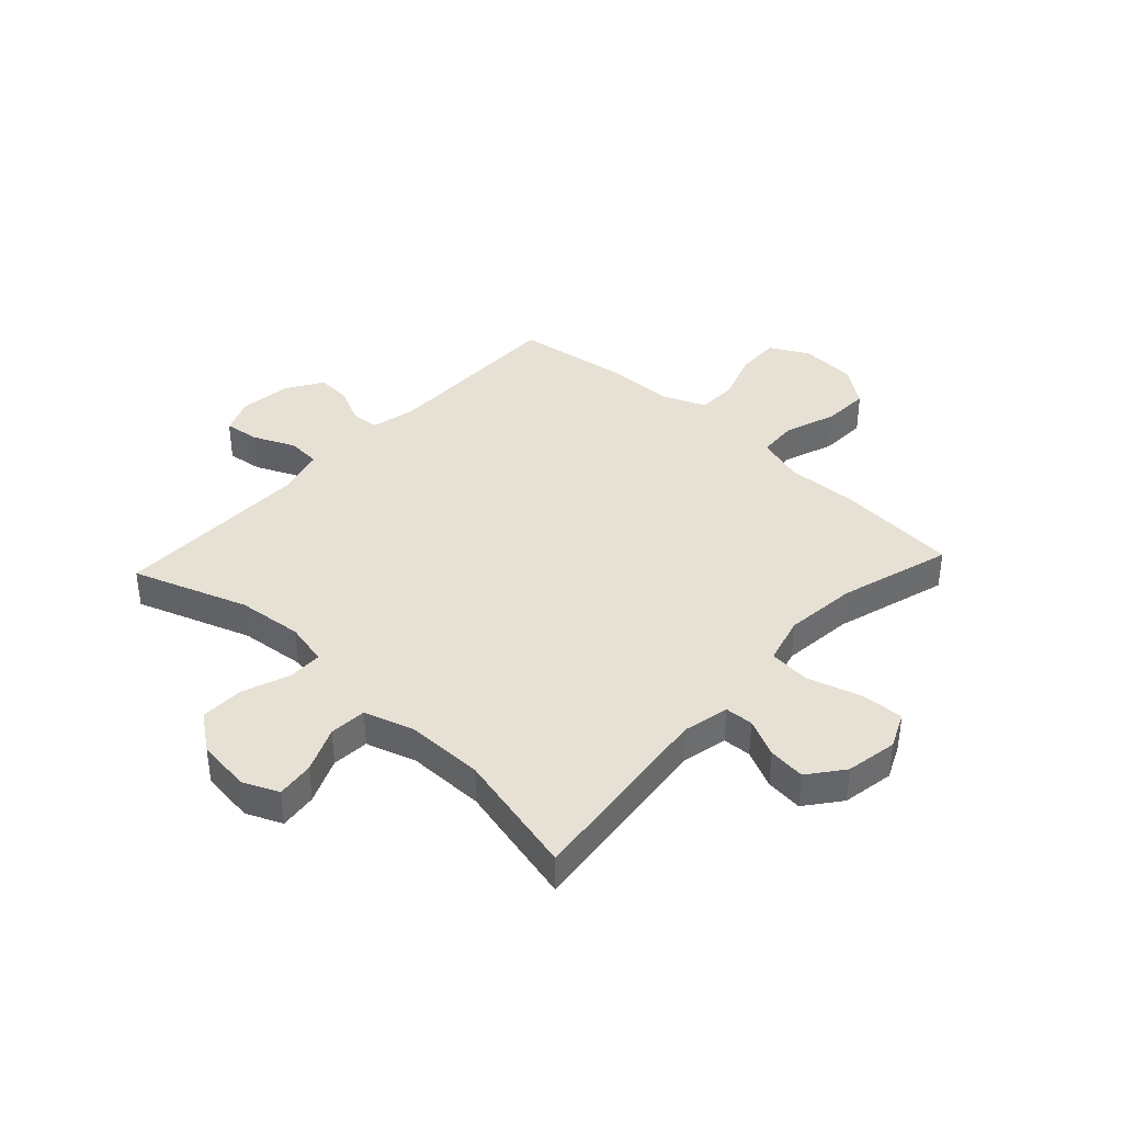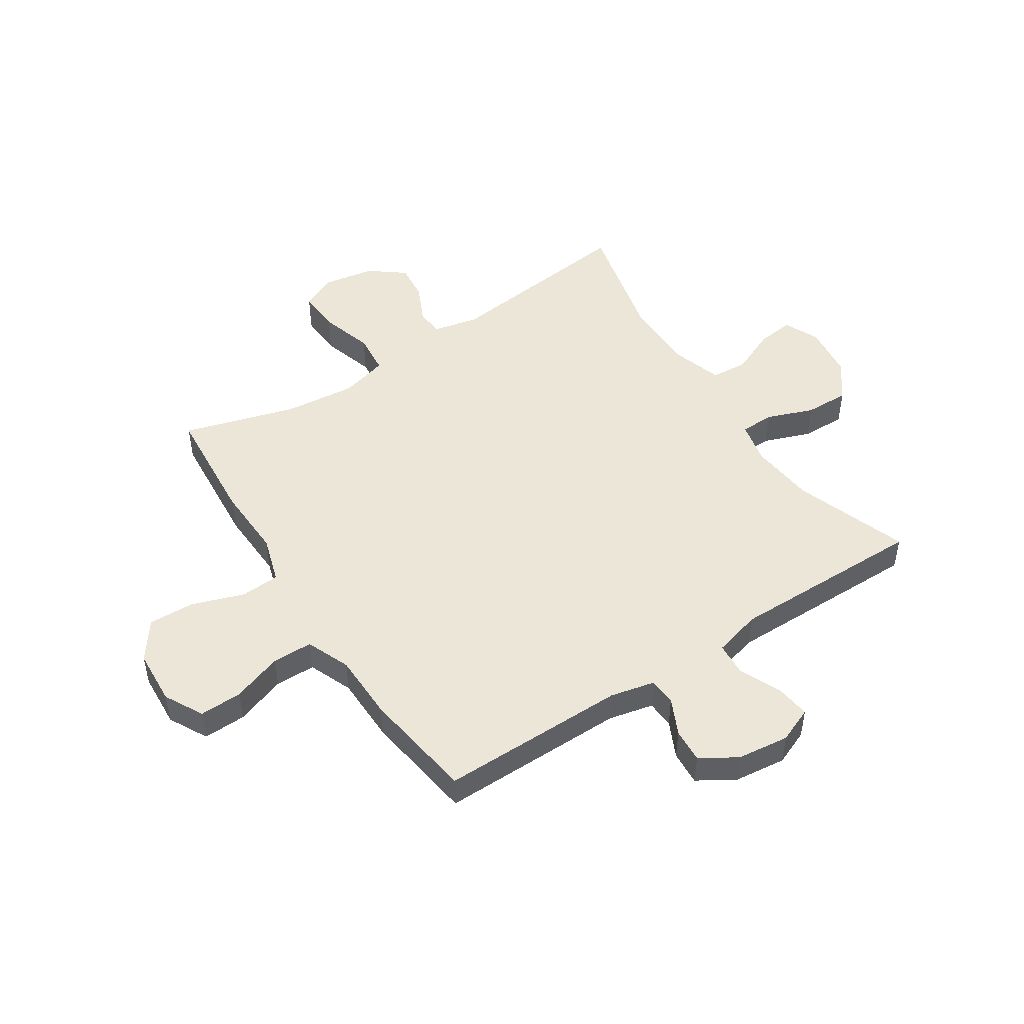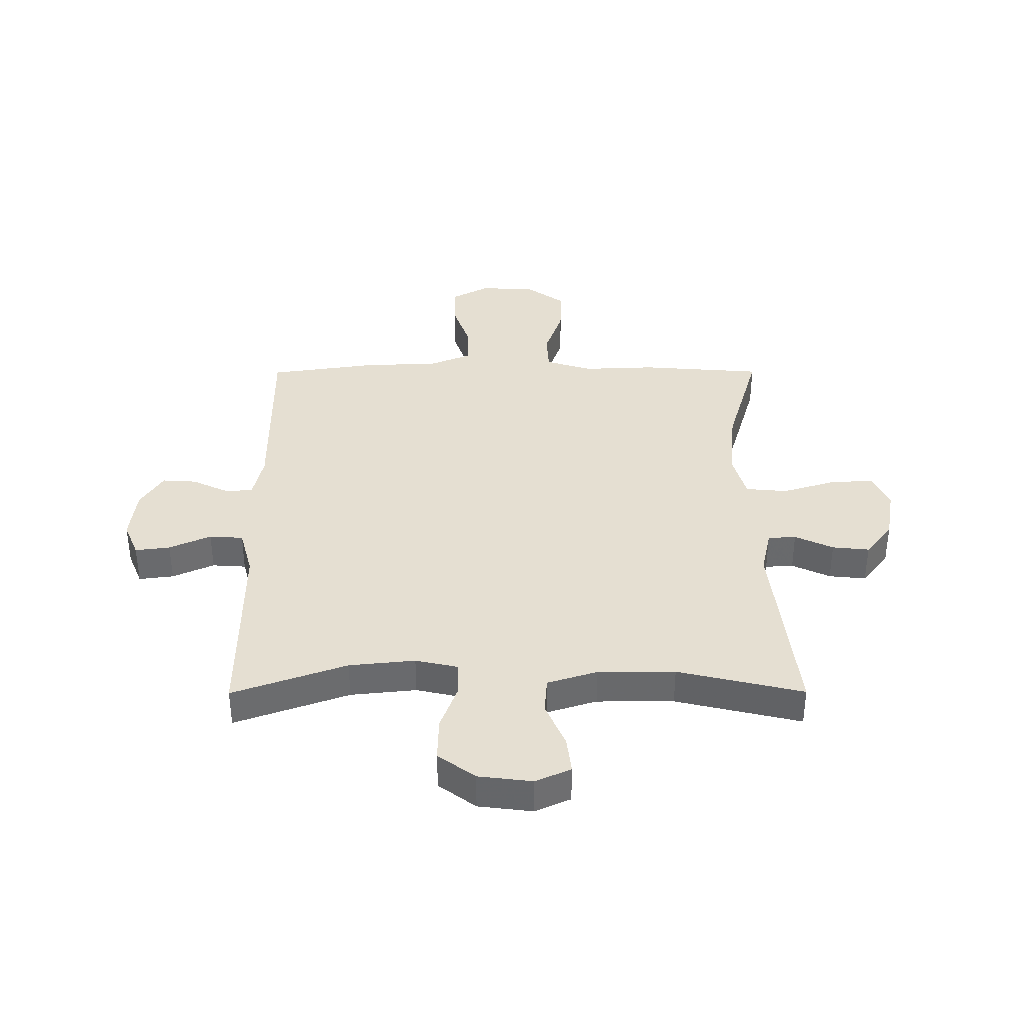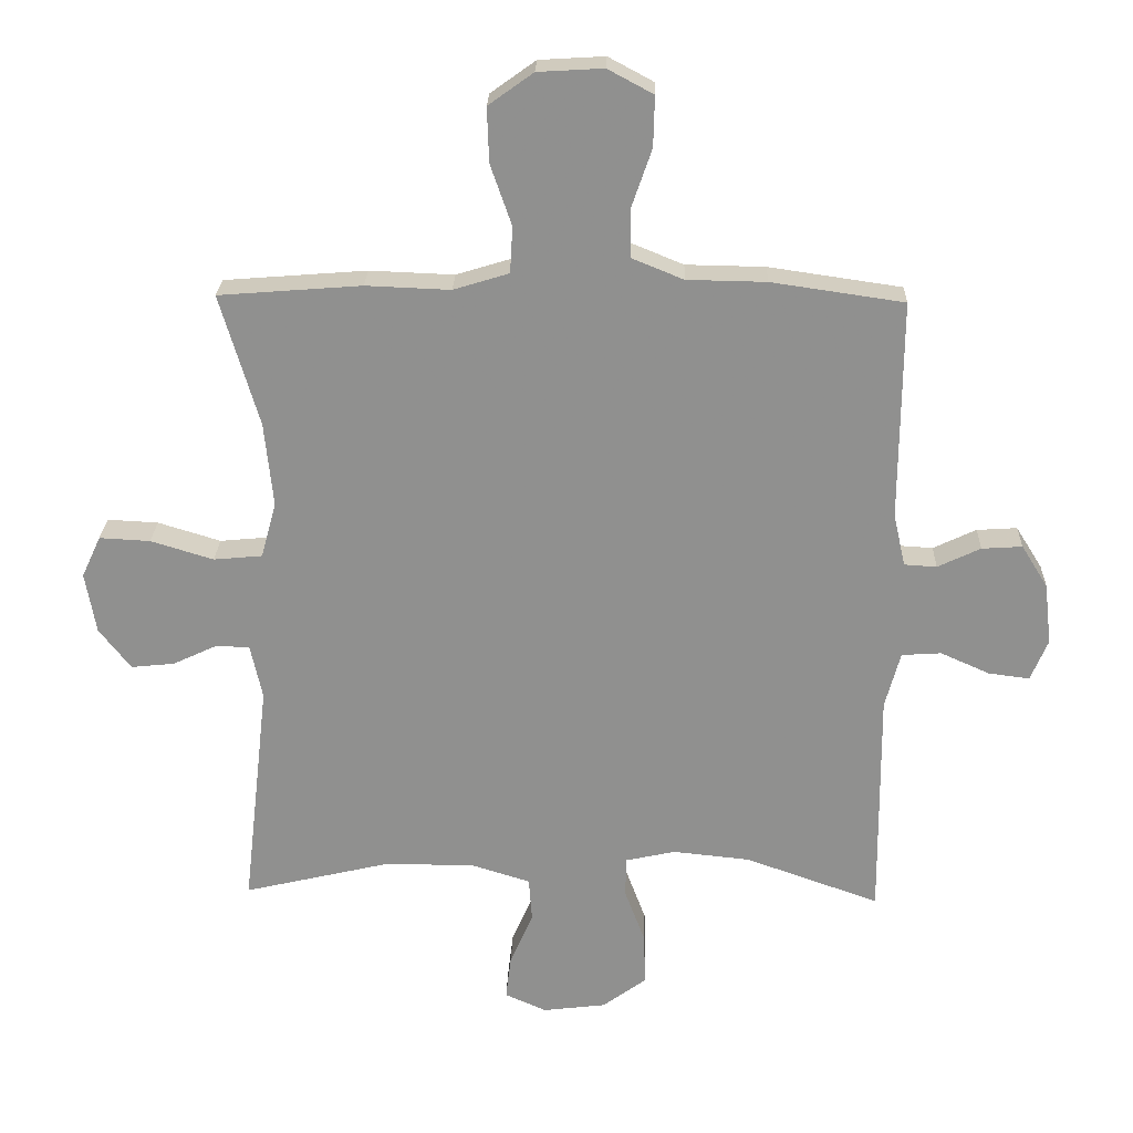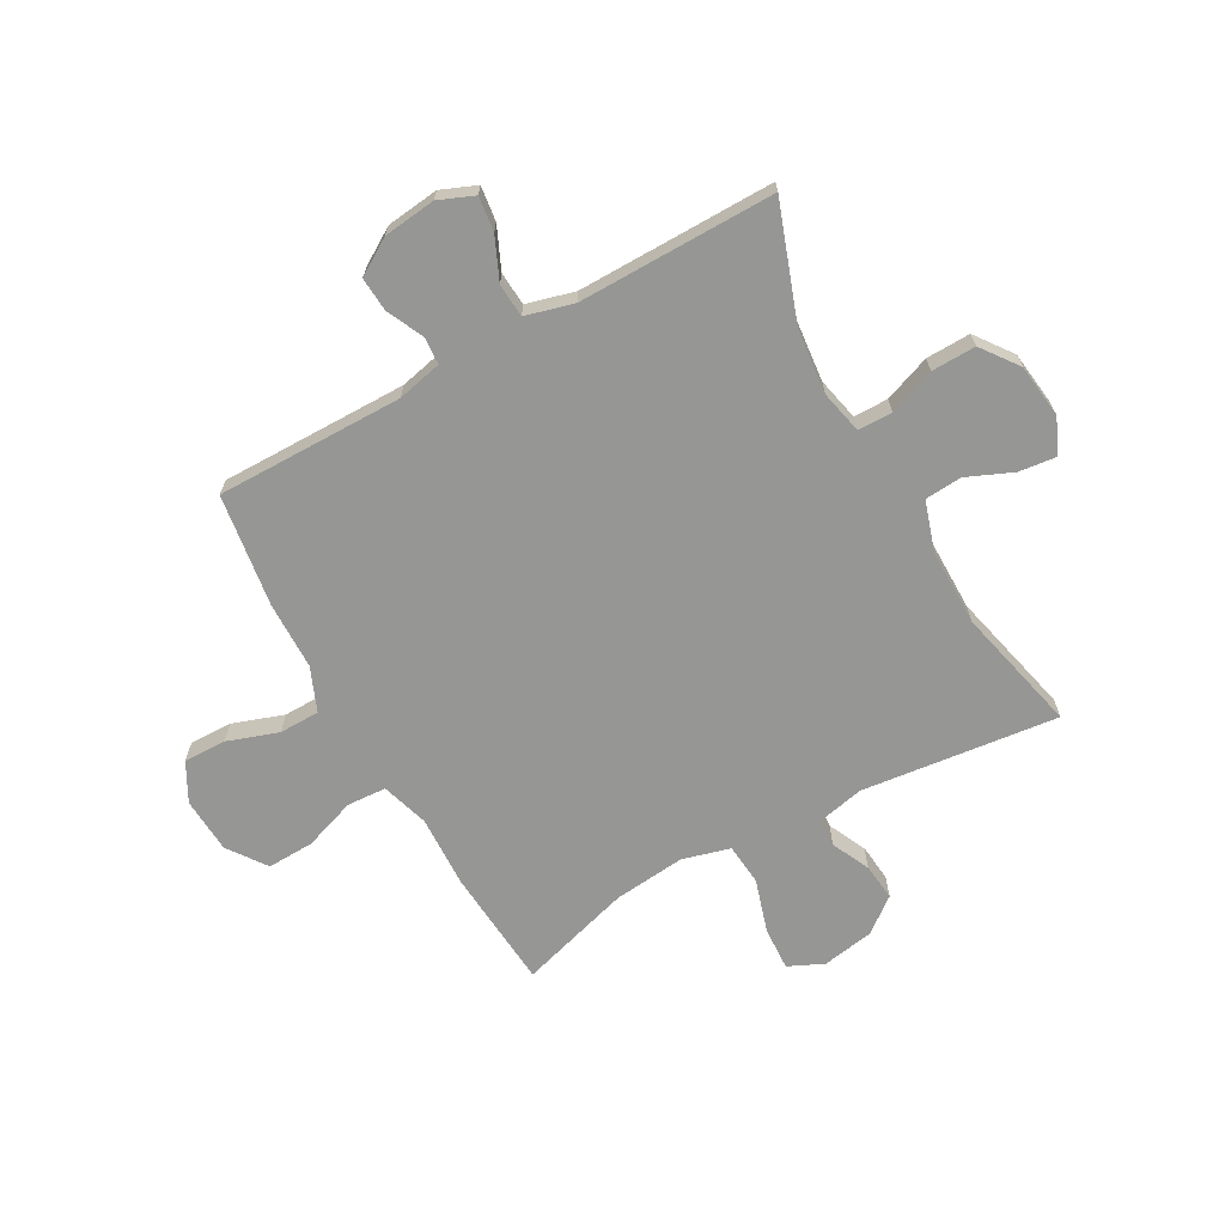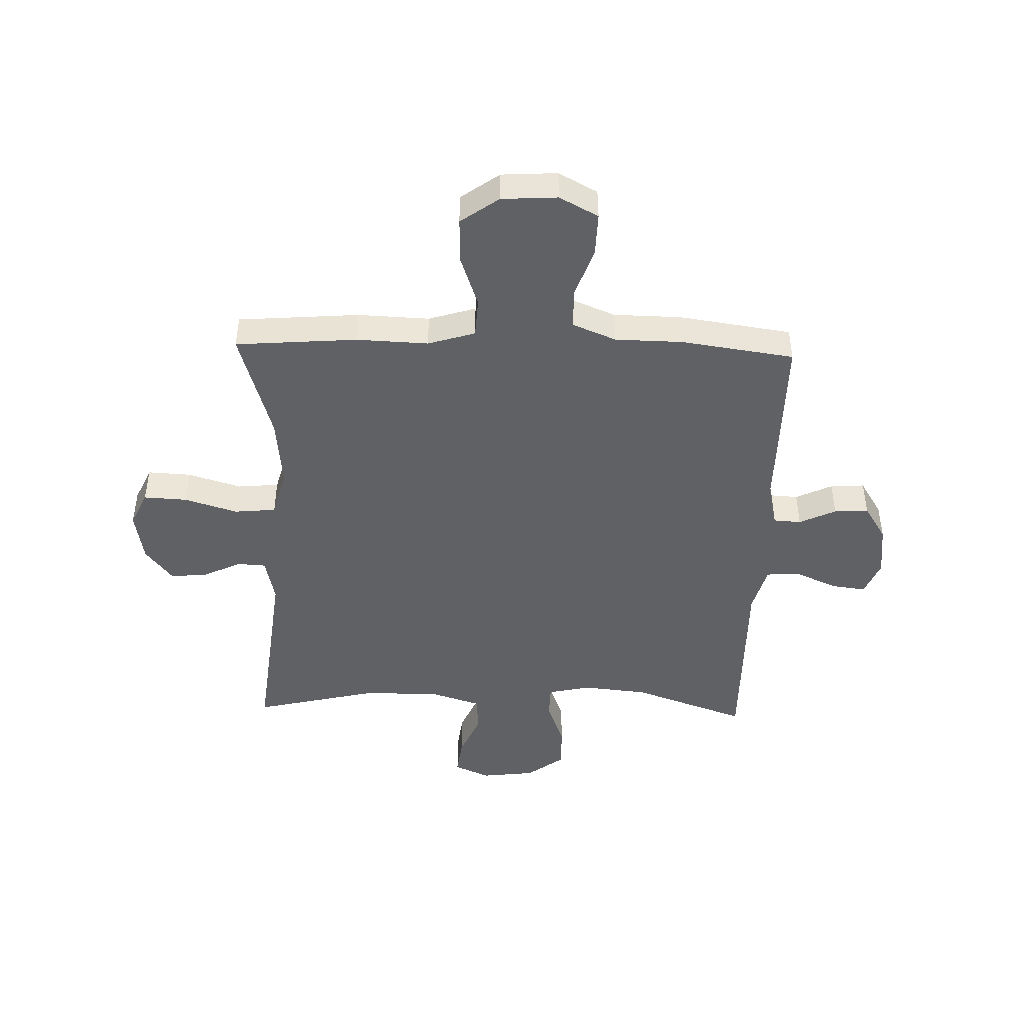
<metadata>
{"format":"obj","ext":"obj","renderer":"f3d","projection":"perspective","resolution":1024,"background":"white","views":[{"elev":39.1,"azim":-137.1,"up":"+Y"},{"elev":48.7,"azim":56.9,"up":"+Y"},{"elev":37.4,"azim":179.8,"up":"+Y"},{"elev":24.3,"azim":1.9,"up":"+Z"},{"elev":-67.7,"azim":119.1,"up":"+Y"},{"elev":-45.6,"azim":-1.7,"up":"+Y"}]}
</metadata>
<code>
v 0.5 0.07 0.5
v 0.498 0.07 0.167
v 0.516 0.07 0.087
v 0.565 0.07 0.084
v 0.63 0.07 0.115
v 0.691 0.07 0.119
v 0.731 0.07 0.055
v 0.742 0.07 -0.038
v 0.716 0.07 -0.101
v 0.654 0.07 -0.093
v 0.58 0.07 -0.06
v 0.52 0.07 -0.064
v 0.497 0.07 -0.15
v 0.5 0.07 -0.5
v 0.297 0.07 -0.428
v 0.18 0.07 -0.416
v 0.104 0.07 -0.433
v 0.103 0.07 -0.494
v 0.134 0.07 -0.577
v 0.136 0.07 -0.656
v 0.07 0.07 -0.705
v -0.026 0.07 -0.717
v -0.089 0.07 -0.689
v -0.081 0.07 -0.622
v -0.046 0.07 -0.541
v -0.051 0.07 -0.475
v -0.14 0.07 -0.447
v -0.277 0.07 -0.447
v -0.5 0.07 -0.5
v -0.46 0.07 -0.15
v -0.478 0.07 -0.068
v -0.528 0.07 -0.065
v -0.596 0.07 -0.097
v -0.662 0.07 -0.104
v -0.71 0.07 -0.042
v -0.726 0.07 0.05
v -0.697 0.07 0.113
v -0.62 0.07 0.109
v -0.525 0.07 0.08
v -0.451 0.07 0.087
v -0.428 0.07 0.172
v -0.441 0.07 0.3
v -0.5 0.07 0.5
v -0.284 0.07 0.517
v -0.156 0.07 0.512
v -0.072 0.07 0.538
v -0.068 0.07 0.608
v -0.1 0.07 0.7
v -0.103 0.07 0.783
v -0.035 0.07 0.832
v 0.064 0.07 0.838
v 0.133 0.07 0.801
v 0.131 0.07 0.725
v 0.1 0.07 0.635
v 0.101 0.07 0.563
v 0.179 0.07 0.531
v 0.299 0.07 0.529
v 0.5 0 0.5
v 0.498 0 0.167
v 0.516 0 0.087
v 0.565 0 0.084
v 0.63 0 0.115
v 0.691 0 0.119
v 0.731 0 0.055
v 0.742 0 -0.038
v 0.716 0 -0.101
v 0.654 0 -0.093
v 0.58 0 -0.06
v 0.52 0 -0.064
v 0.497 0 -0.15
v 0.5 0 -0.5
v 0.297 0 -0.428
v 0.18 0 -0.416
v 0.104 0 -0.433
v 0.103 0 -0.494
v 0.134 0 -0.577
v 0.136 0 -0.656
v 0.07 0 -0.705
v -0.026 0 -0.717
v -0.089 0 -0.689
v -0.081 0 -0.622
v -0.046 0 -0.541
v -0.051 0 -0.475
v -0.14 0 -0.447
v -0.277 0 -0.447
v -0.5 0 -0.5
v -0.46 0 -0.15
v -0.478 0 -0.068
v -0.528 0 -0.065
v -0.596 0 -0.097
v -0.662 0 -0.104
v -0.71 0 -0.042
v -0.726 0 0.05
v -0.697 0 0.113
v -0.62 0 0.109
v -0.525 0 0.08
v -0.451 0 0.087
v -0.428 0 0.172
v -0.441 0 0.3
v -0.5 0 0.5
v -0.284 0 0.517
v -0.156 0 0.512
v -0.072 0 0.538
v -0.068 0 0.608
v -0.1 0 0.7
v -0.103 0 0.783
v -0.035 0 0.832
v 0.064 0 0.838
v 0.133 0 0.801
v 0.131 0 0.725
v 0.1 0 0.635
v 0.101 0 0.563
v 0.179 0 0.531
v 0.299 0 0.529
f 56 57 1 2
f 55 56 2 3
f 52 53 54
f 51 52 54
f 50 51 54
f 49 50 54
f 48 49 54
f 47 48 54
f 46 47 54 55
f 45 46 55 3
f 44 45 3
f 43 44 3
f 42 43 3
f 37 38 39
f 36 37 39
f 35 36 39
f 34 35 39
f 33 34 39
f 32 33 39
f 31 32 39 40
f 30 31 40 41
f 28 29 30
f 27 28 30 41
f 23 24 25
f 22 23 25
f 21 22 25
f 20 21 25
f 19 20 25
f 18 19 25
f 17 18 25 26
f 13 14 15
f 12 13 15 16
f 9 10 11
f 8 9 11
f 7 8 11
f 6 7 11
f 5 6 11
f 4 5 11
f 3 4 11 12
f 42 3 12
f 41 42 12
f 27 41 12
f 26 27 12
f 17 26 12
f 12 16 17
f 59 58 114 113
f 60 59 113 112
f 111 110 109
f 111 109 108
f 111 108 107
f 111 107 106
f 111 106 105
f 111 105 104
f 112 111 104 103
f 60 112 103 102
f 60 102 101
f 60 101 100
f 60 100 99
f 96 95 94
f 96 94 93
f 96 93 92
f 96 92 91
f 96 91 90
f 96 90 89
f 97 96 89 88
f 98 97 88 87
f 87 86 85
f 98 87 85 84
f 82 81 80
f 82 80 79
f 82 79 78
f 82 78 77
f 82 77 76
f 82 76 75
f 83 82 75 74
f 72 71 70
f 73 72 70 69
f 68 67 66
f 68 66 65
f 68 65 64
f 68 64 63
f 68 63 62
f 68 62 61
f 69 68 61 60
f 69 60 99
f 69 99 98
f 69 98 84
f 69 84 83
f 69 83 74
f 74 73 69
f 1 58 59 2
f 2 59 60 3
f 3 60 61 4
f 4 61 62 5
f 5 62 63 6
f 6 63 64 7
f 7 64 65 8
f 8 65 66 9
f 9 66 67 10
f 10 67 68 11
f 11 68 69 12
f 12 69 70 13
f 13 70 71 14
f 14 71 72 15
f 15 72 73 16
f 16 73 74 17
f 17 74 75 18
f 18 75 76 19
f 19 76 77 20
f 20 77 78 21
f 21 78 79 22
f 22 79 80 23
f 23 80 81 24
f 24 81 82 25
f 25 82 83 26
f 26 83 84 27
f 27 84 85 28
f 28 85 86 29
f 29 86 87 30
f 30 87 88 31
f 31 88 89 32
f 32 89 90 33
f 33 90 91 34
f 34 91 92 35
f 35 92 93 36
f 36 93 94 37
f 37 94 95 38
f 38 95 96 39
f 39 96 97 40
f 40 97 98 41
f 41 98 99 42
f 42 99 100 43
f 43 100 101 44
f 44 101 102 45
f 45 102 103 46
f 46 103 104 47
f 47 104 105 48
f 48 105 106 49
f 49 106 107 50
f 50 107 108 51
f 51 108 109 52
f 52 109 110 53
f 53 110 111 54
f 54 111 112 55
f 55 112 113 56
f 56 113 114 57
f 57 114 58 1

</code>
